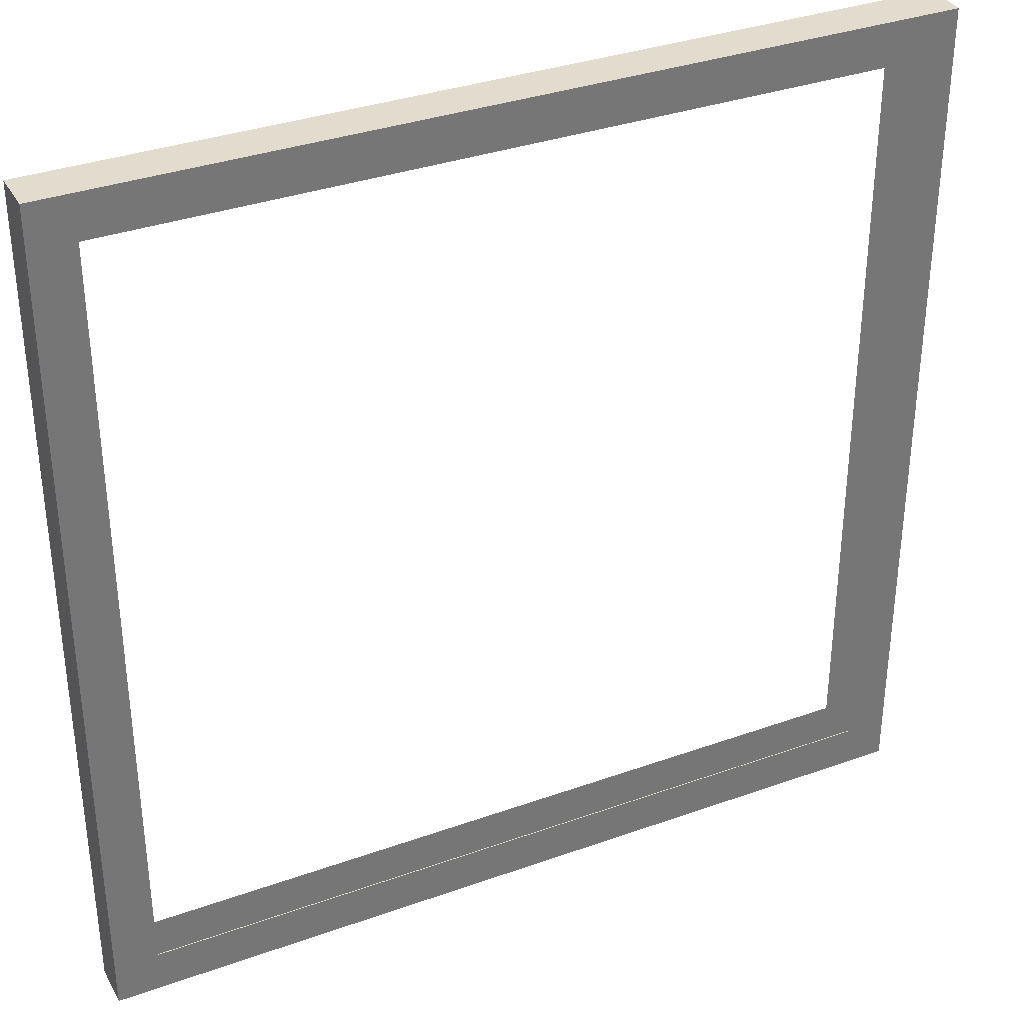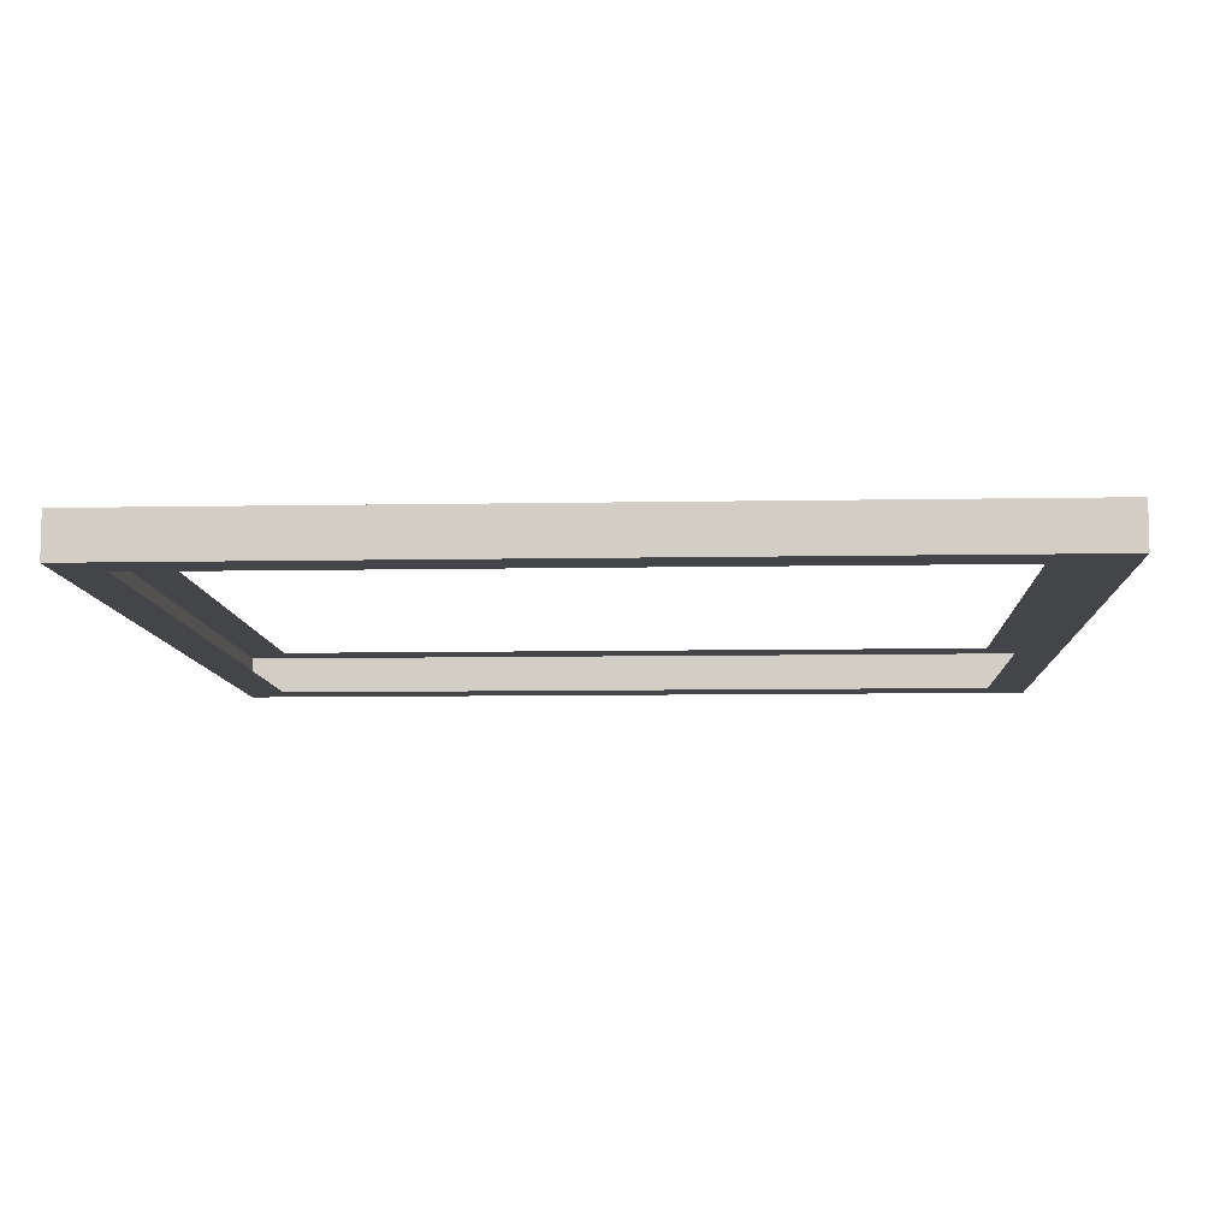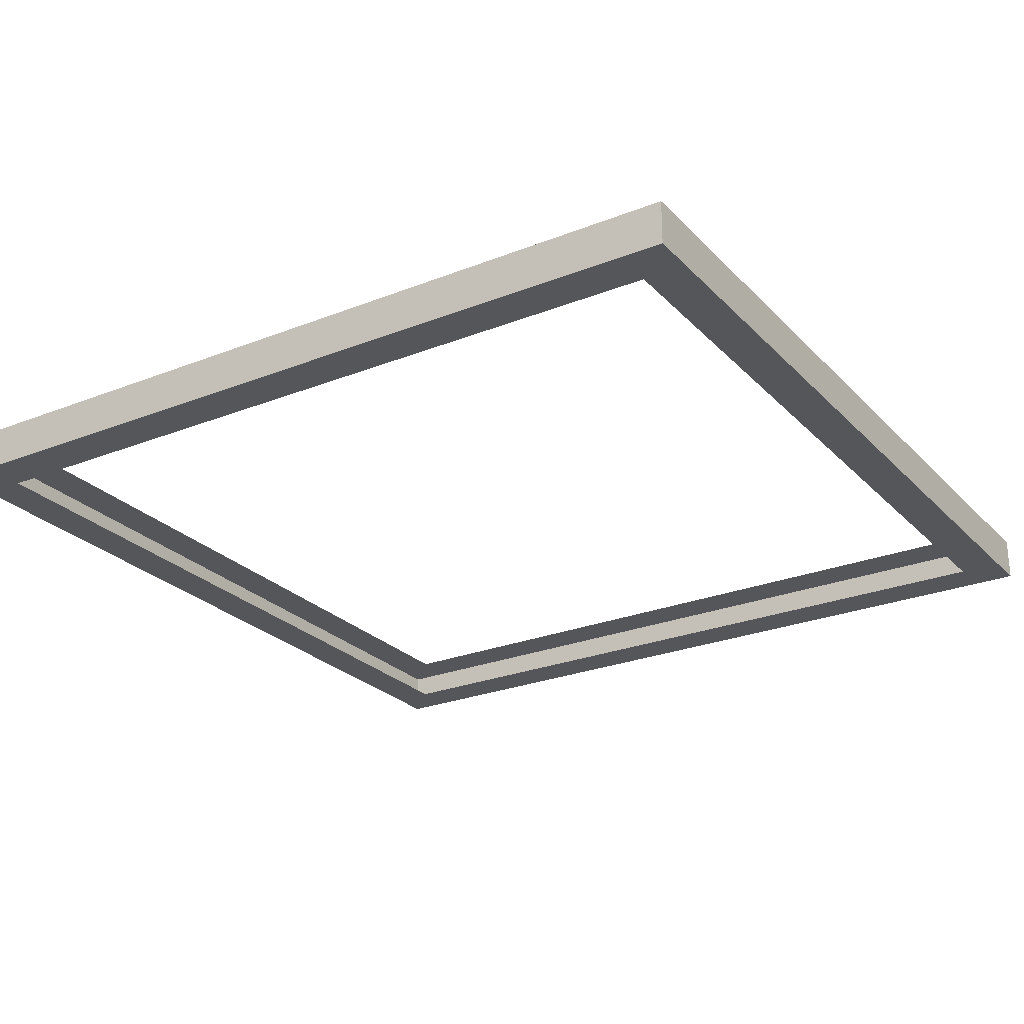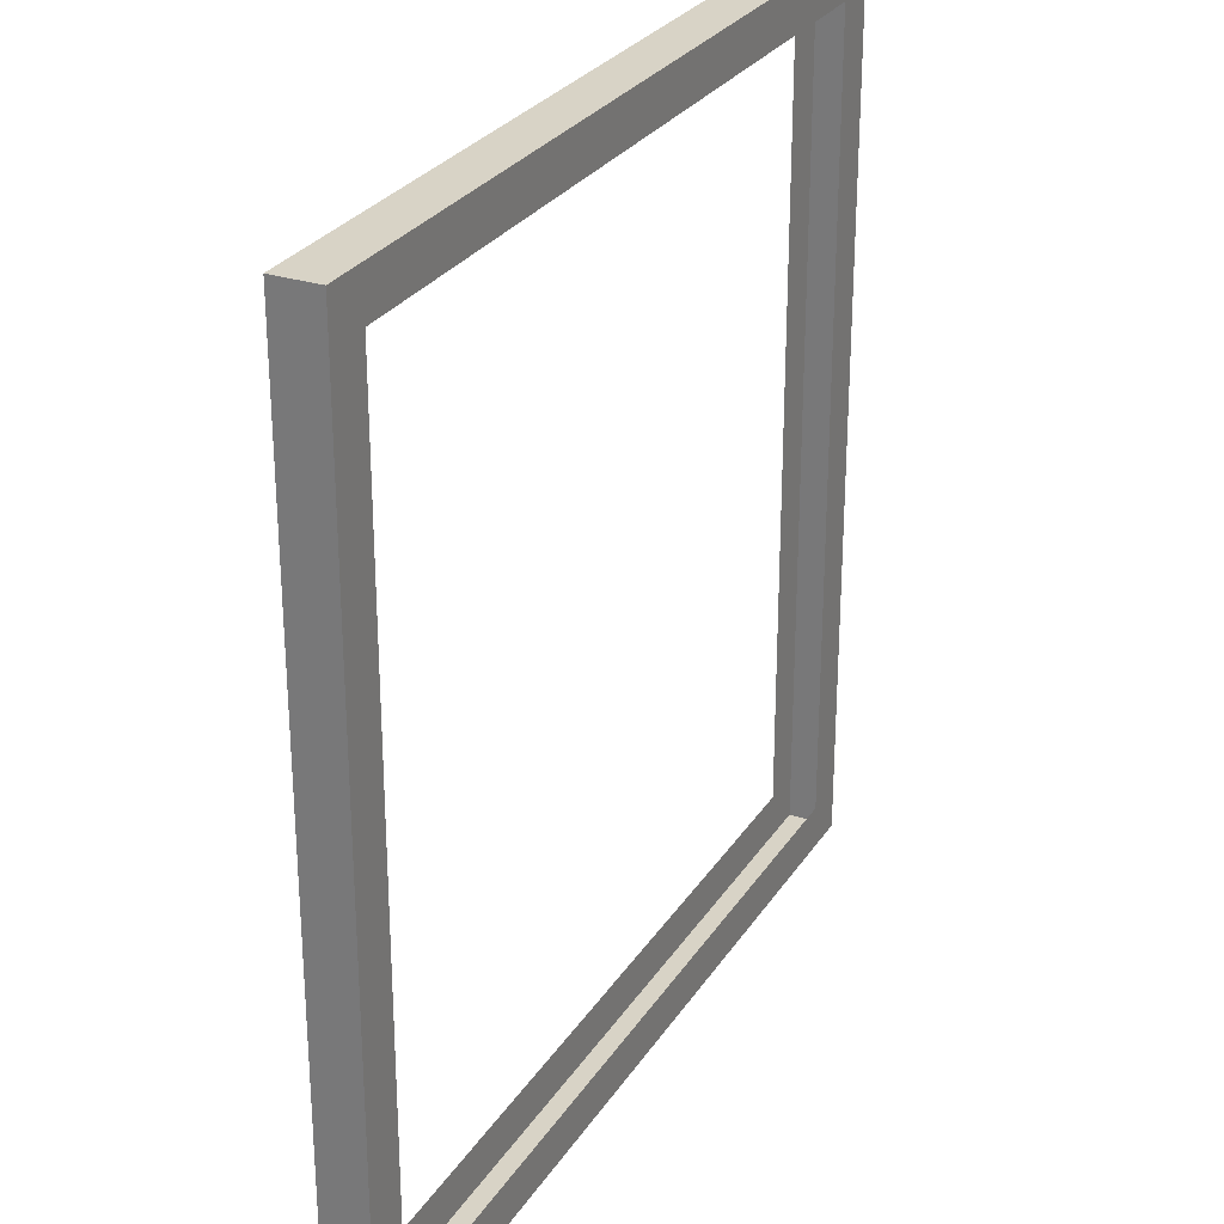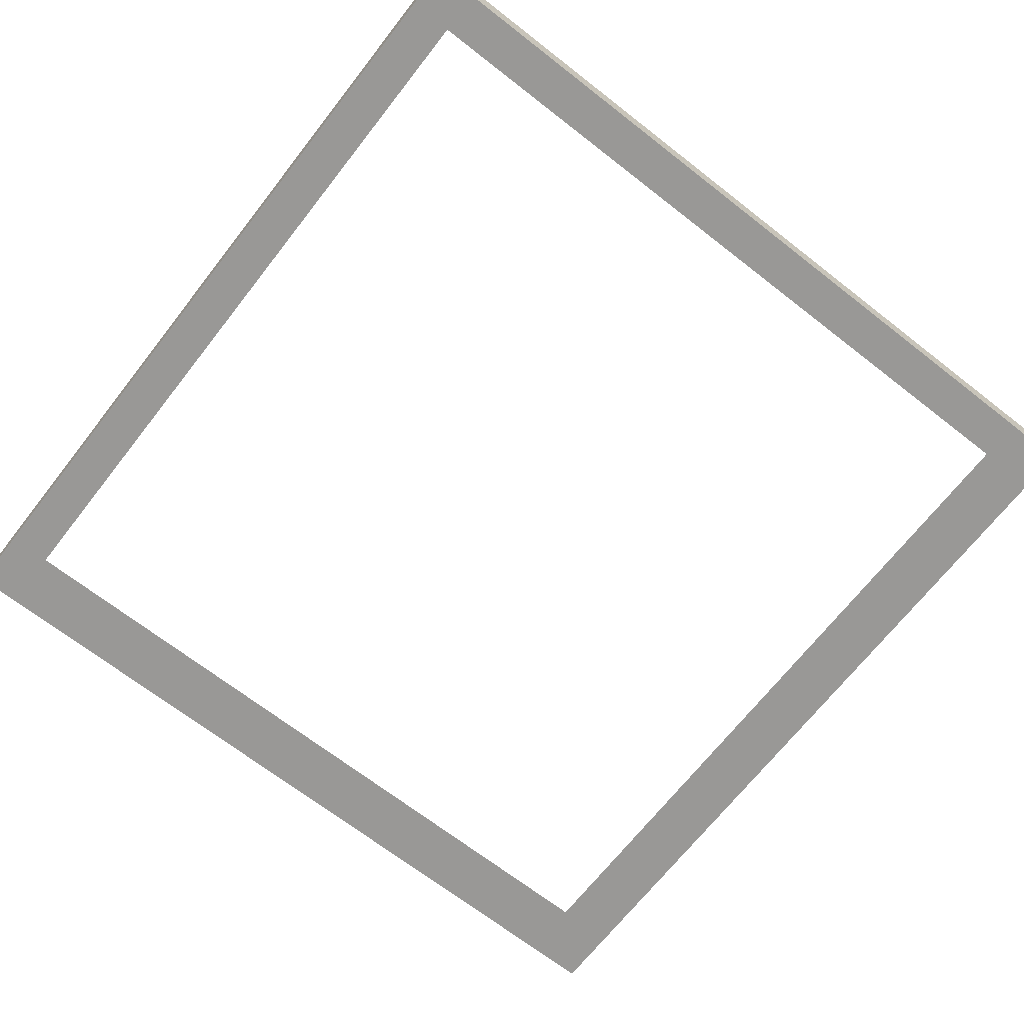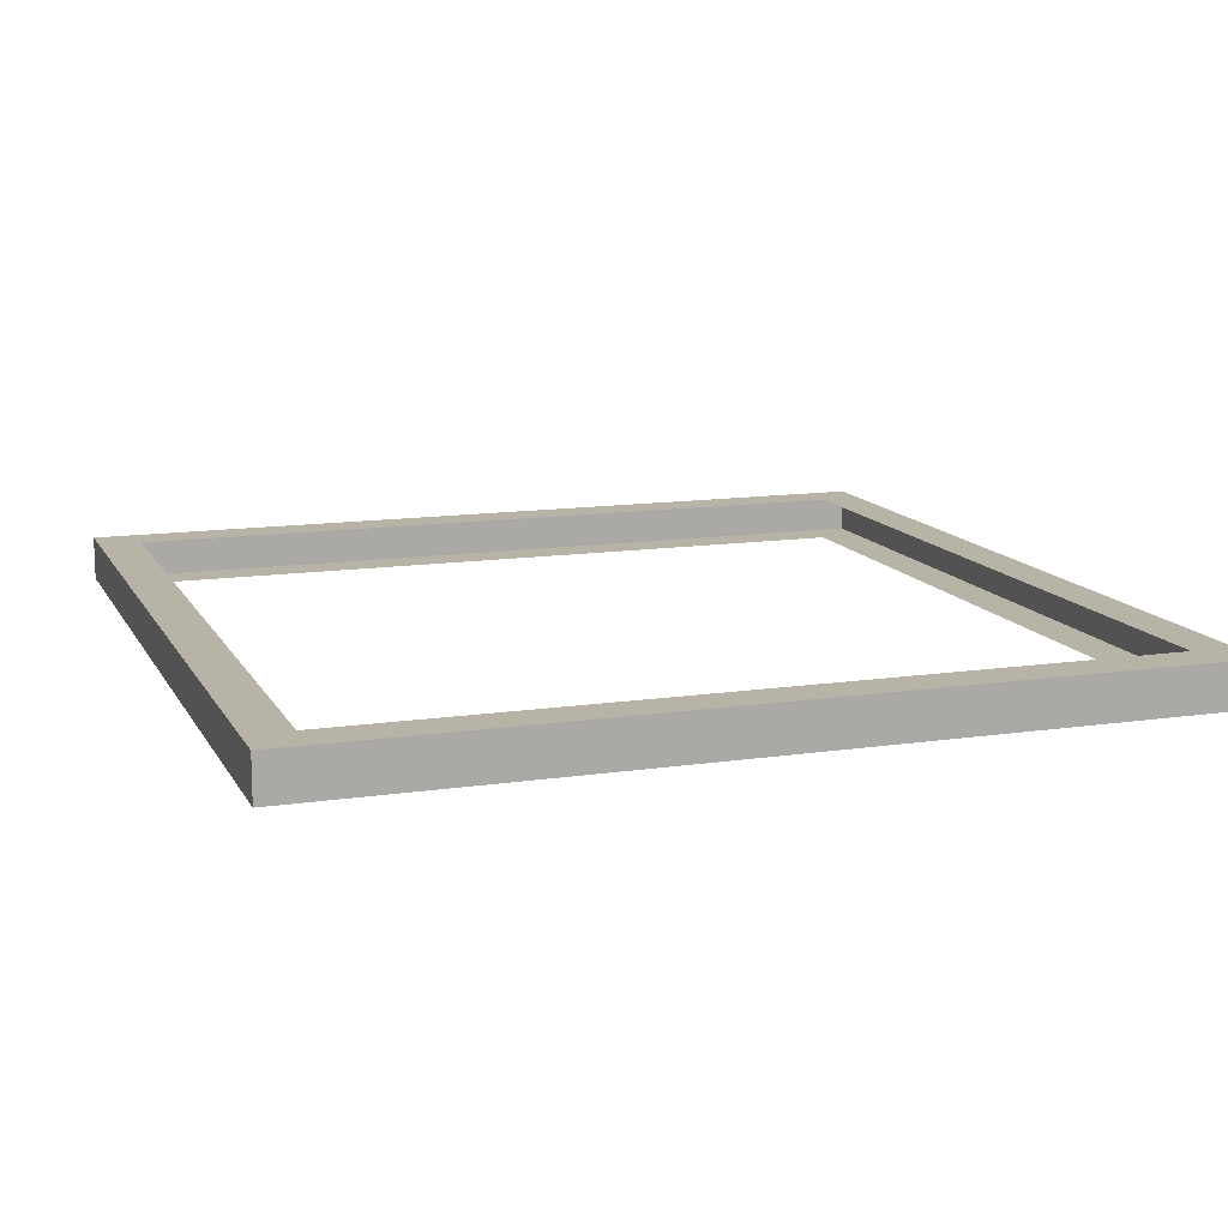
<metadata>
{"format":"obj","ext":"obj","renderer":"f3d","projection":"perspective","resolution":1024,"background":"white","views":[{"elev":34.7,"azim":-25.6,"up":"+Z"},{"elev":-8.9,"azim":92.8,"up":"+Y"},{"elev":-25.4,"azim":32.5,"up":"+Y"},{"elev":27.9,"azim":-63.7,"up":"+Z"},{"elev":-68.6,"azim":142.0,"up":"+Y"},{"elev":12.8,"azim":-109.1,"up":"+Y"}]}
</metadata>
<code>
o Cube
v 0.9009 -0.051 -0.9009
v 0.9009 -0.051 0.9009
v -0.9009 -0.051 0.9009
v -0.9009 -0.051 -0.9009
v 0.9009 0.051 -0.9009
v 0.9009 0.051 0.9009
v -0.9009 0.051 0.9009
v -0.9009 0.051 -0.9009
v 1.001 -0.051 -1.001
v 1.001 -0.051 1.001
v -1.001 -0.051 -1.001
v -1.001 -0.051 1.001
v 1.001 0.051 -1.001
v 1.001 0.051 1.001
v -1.001 0.051 -1.001
v -1.001 0.051 1.001
f 14 16 12
f 13 14 10
f 13 10 9
f 14 12 10
f 12 15 11
f 9 15 13
f 2 9 10
f 1 11 9
f 2 12 3
f 4 12 11
f 6 13 5
f 5 15 8
f 6 16 14
f 8 16 7
f 12 16 15
f 9 11 15
f 2 1 9
f 1 4 11
f 2 10 12
f 4 3 12
f 6 14 13
f 5 13 15
f 6 7 16
f 8 15 16

</code>
